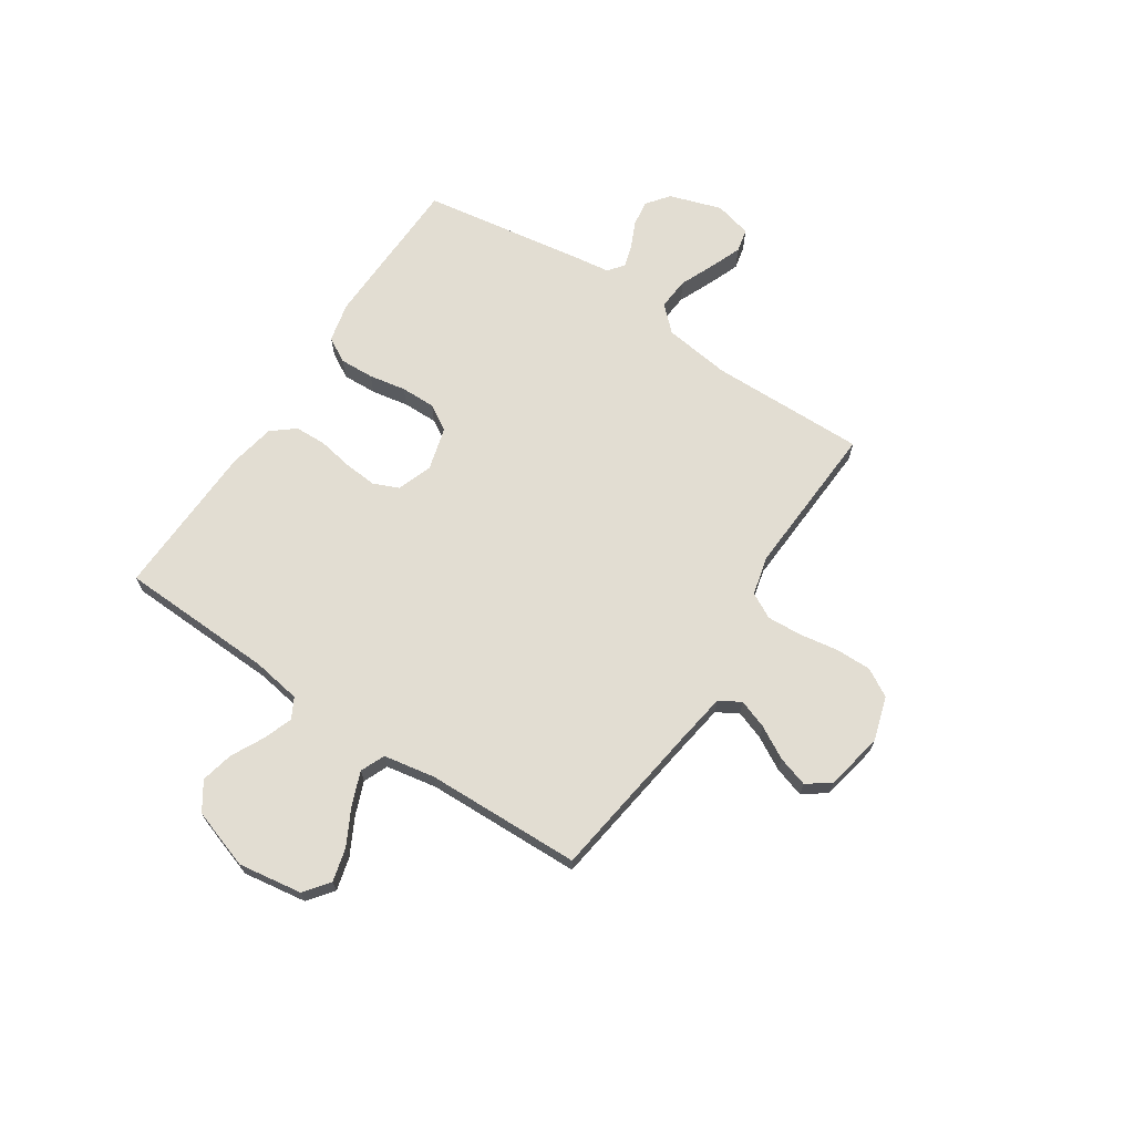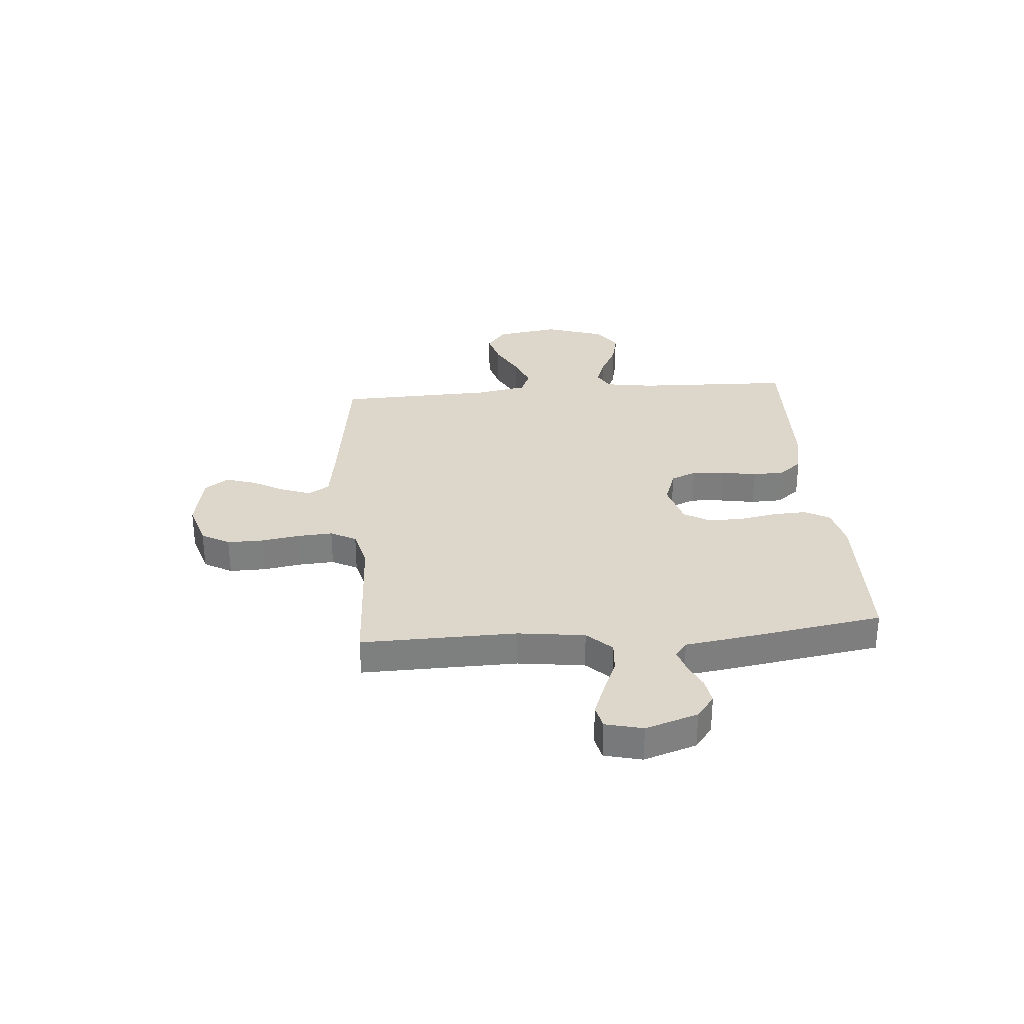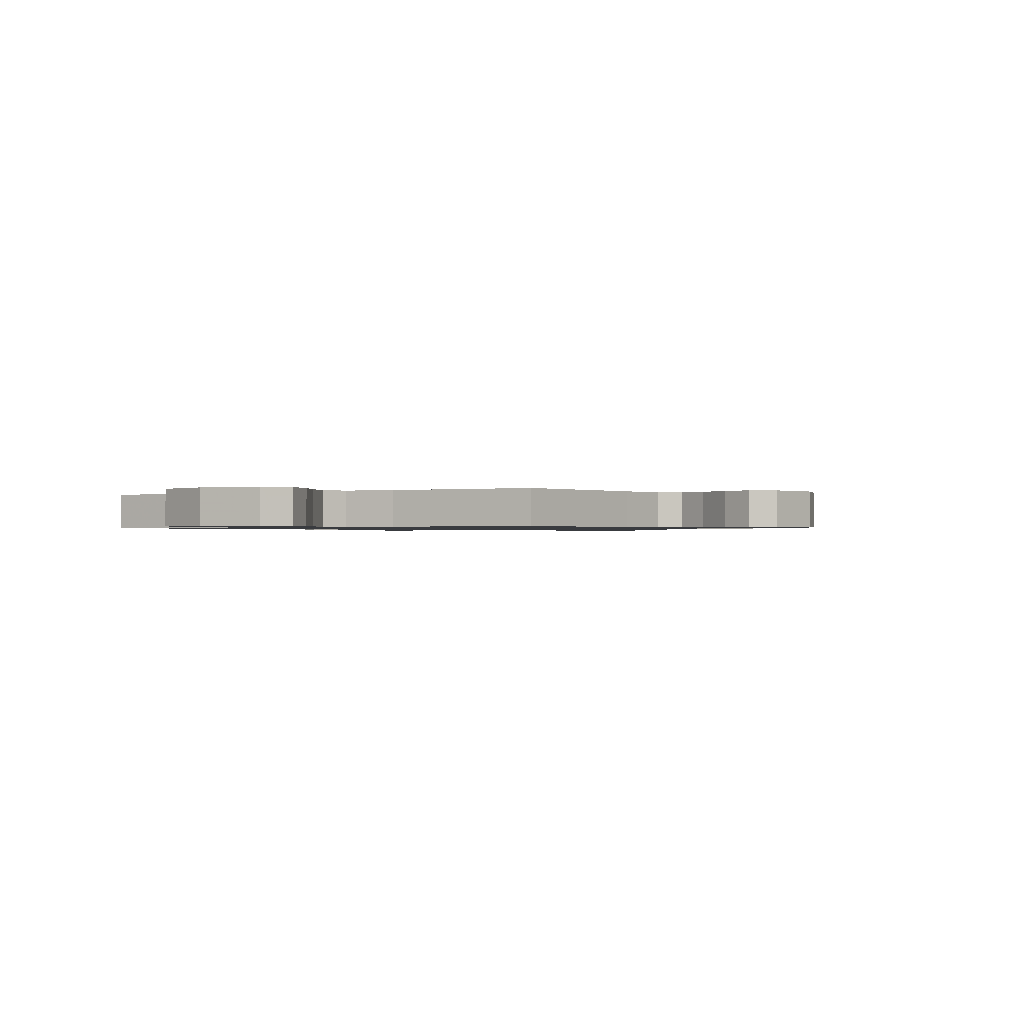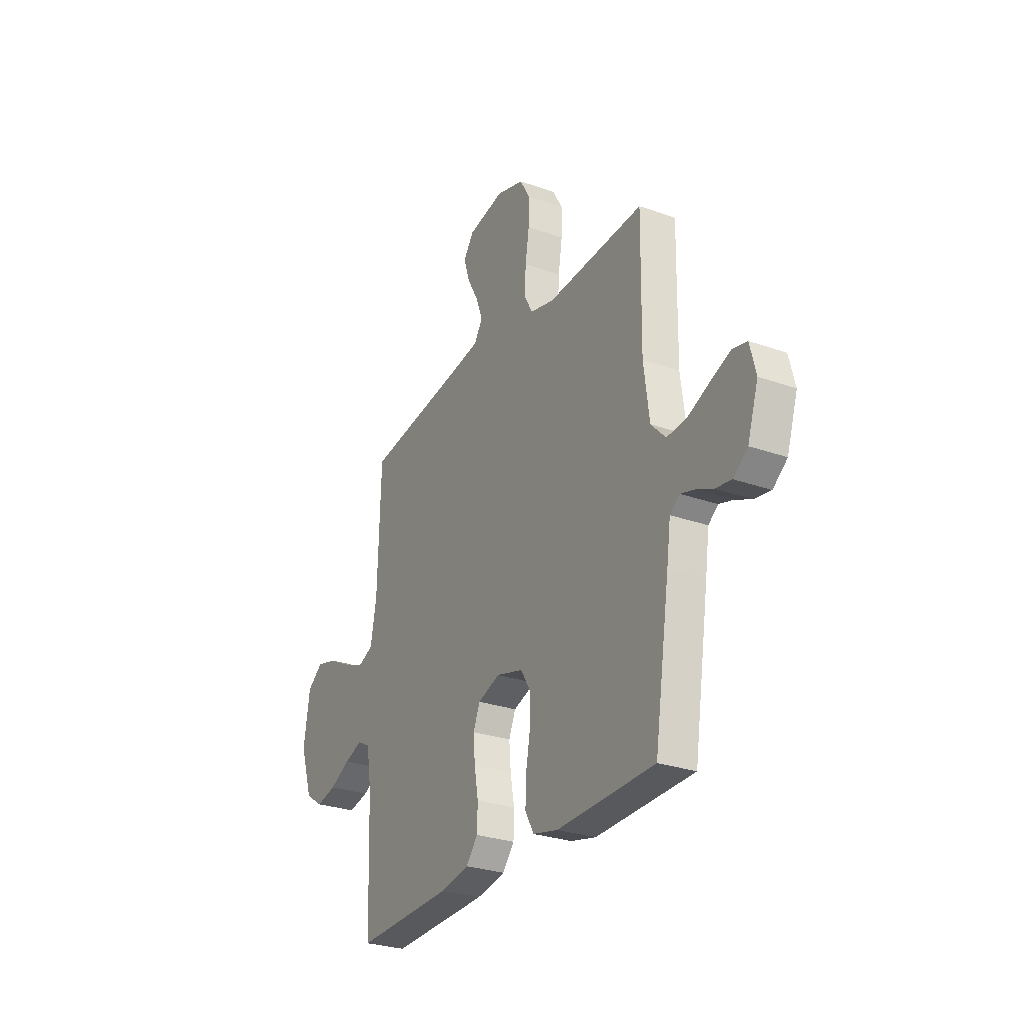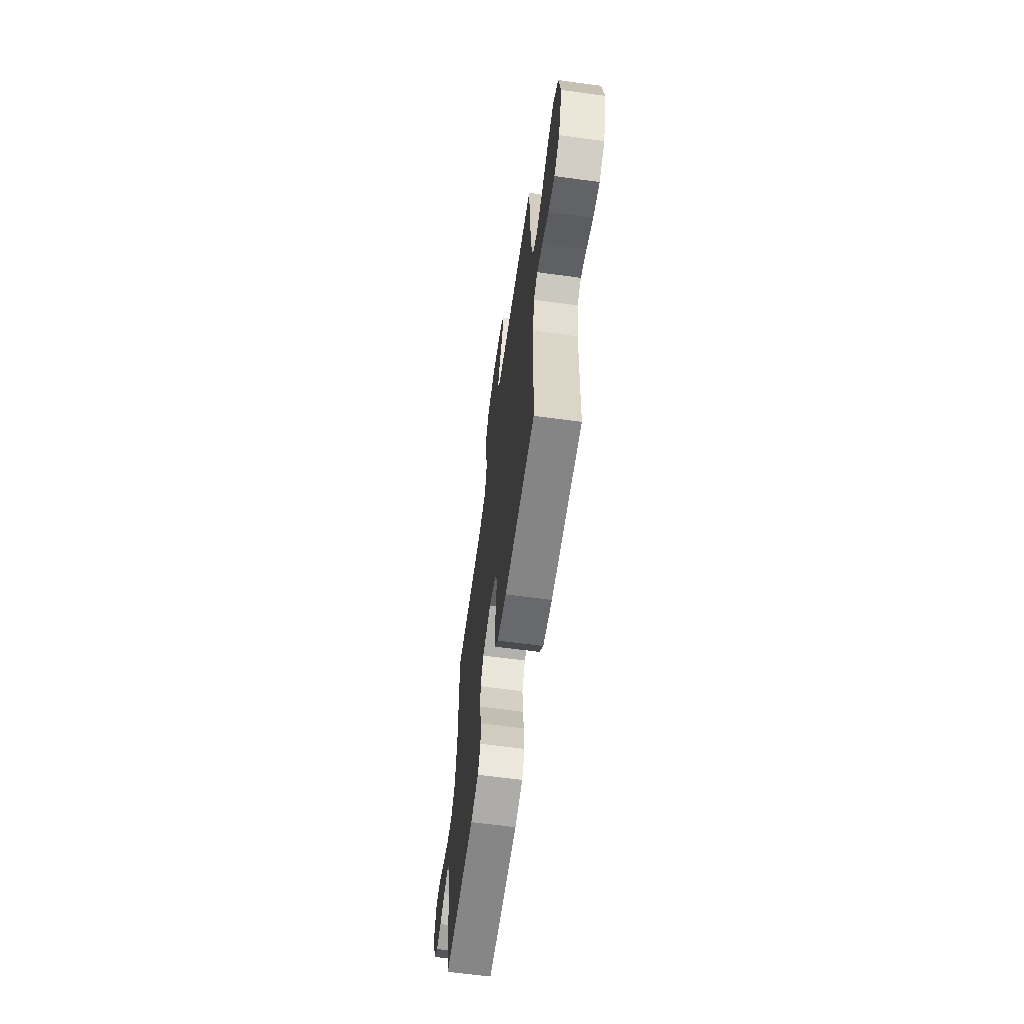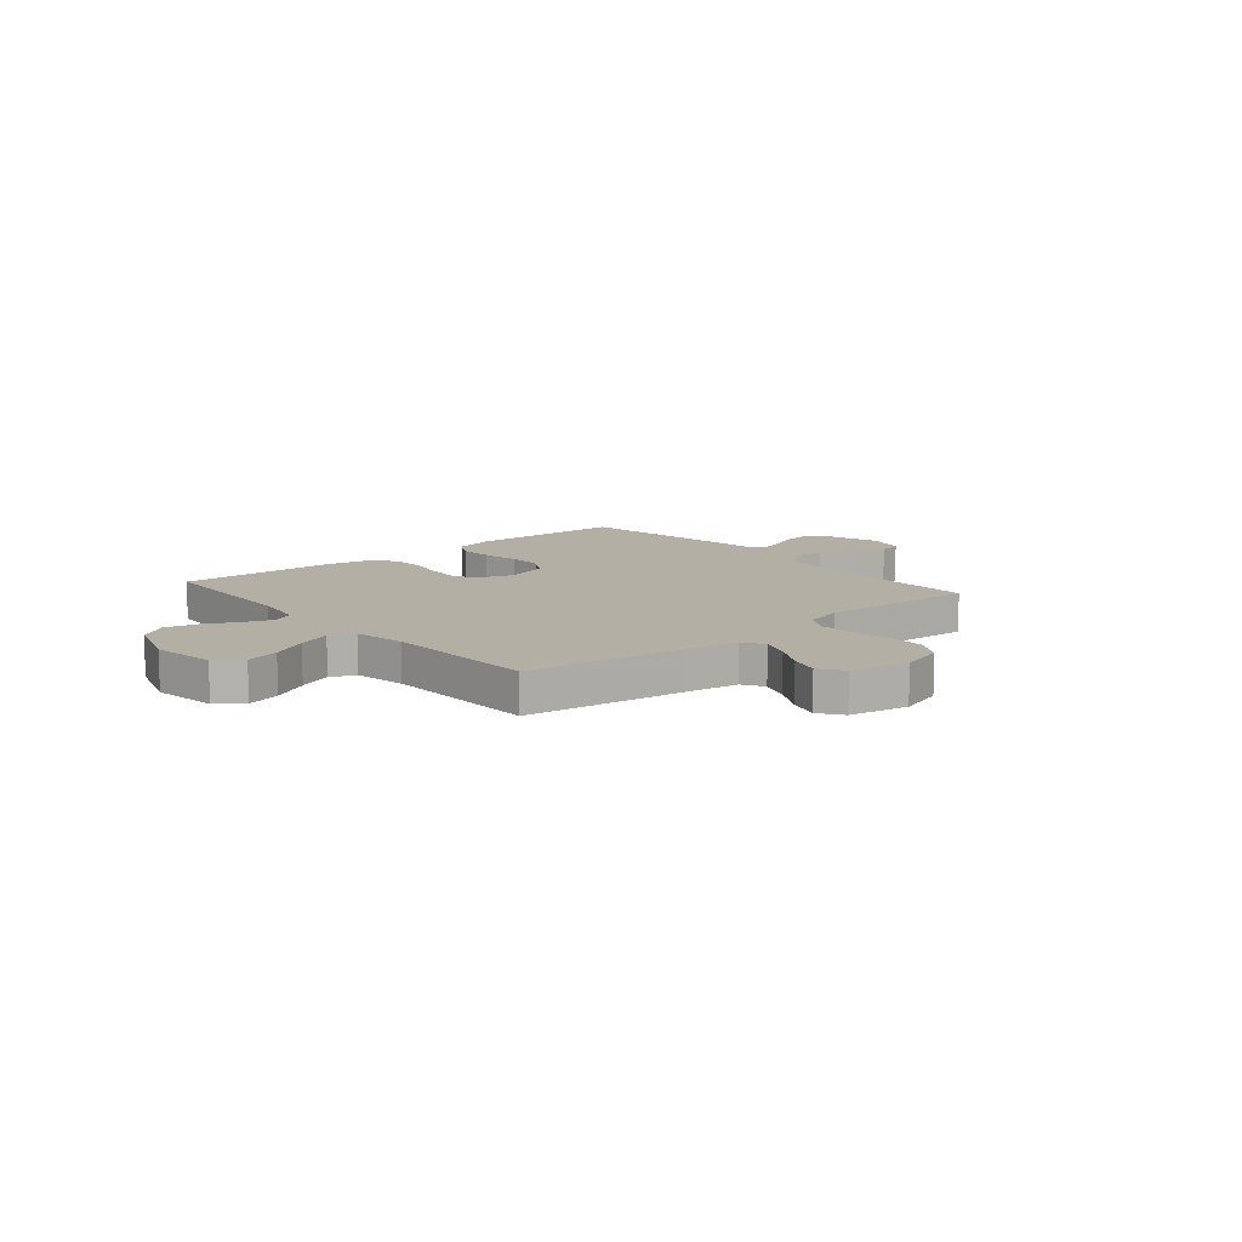
<metadata>
{"format":"obj","ext":"obj","renderer":"f3d","projection":"perspective","resolution":1024,"background":"white","views":[{"elev":68.3,"azim":-56.5,"up":"+Y"},{"elev":30.8,"azim":85.2,"up":"+Y"},{"elev":-0.9,"azim":-59.0,"up":"+Y"},{"elev":-27.9,"azim":61.6,"up":"+Z"},{"elev":-63.6,"azim":-97.8,"up":"+Z"},{"elev":11.3,"azim":-40.3,"up":"+Y"}]}
</metadata>
<code>
v 0.5 0.07 0.5
v 0.495 0.07 0.2
v 0.512 0.07 0.071
v 0.557 0.07 0.024
v 0.619 0.07 0.029
v 0.686 0.07 0.058
v 0.747 0.07 0.082
v 0.792 0.07 0.072
v 0.81 0.07 0
v 0.777 0.07 -0.101
v 0.733 0.07 -0.135
v 0.683 0.07 -0.127
v 0.633 0.07 -0.104
v 0.589 0.07 -0.091
v 0.559 0.07 -0.114
v 0.547 0.07 -0.2
v 0.5 0.07 -0.5
v 0.2 0.07 -0.508
v 0.123 0.07 -0.49
v 0.096 0.07 -0.442
v 0.099 0.07 -0.376
v 0.112 0.07 -0.304
v 0.113 0.07 -0.237
v 0.083 0.07 -0.187
v 0 0.07 -0.164
v -0.068 0.07 -0.188
v -0.089 0.07 -0.237
v -0.084 0.07 -0.3
v -0.072 0.07 -0.368
v -0.074 0.07 -0.429
v -0.11 0.07 -0.473
v -0.2 0.07 -0.49
v -0.5 0.07 -0.5
v -0.511 0.07 -0.2
v -0.526 0.07 -0.106
v -0.565 0.07 -0.085
v -0.621 0.07 -0.105
v -0.684 0.07 -0.137
v -0.747 0.07 -0.151
v -0.801 0.07 -0.115
v -0.839 0.07 0
v -0.82 0.07 0.123
v -0.772 0.07 0.16
v -0.708 0.07 0.143
v -0.638 0.07 0.106
v -0.574 0.07 0.081
v -0.527 0.07 0.101
v -0.509 0.07 0.2
v -0.5 0.07 0.5
v -0.2 0.07 0.542
v -0.096 0.07 0.558
v -0.071 0.07 0.599
v -0.091 0.07 0.655
v -0.126 0.07 0.718
v -0.144 0.07 0.776
v -0.112 0.07 0.821
v 0 0.07 0.843
v 0.085 0.07 0.817
v 0.116 0.07 0.763
v 0.115 0.07 0.694
v 0.103 0.07 0.619
v 0.099 0.07 0.552
v 0.125 0.07 0.503
v 0.2 0.07 0.484
v 0.5 0 0.5
v 0.495 0 0.2
v 0.512 0 0.071
v 0.557 0 0.024
v 0.619 0 0.029
v 0.686 0 0.058
v 0.747 0 0.082
v 0.792 0 0.072
v 0.81 0 0
v 0.777 0 -0.101
v 0.733 0 -0.135
v 0.683 0 -0.127
v 0.633 0 -0.104
v 0.589 0 -0.091
v 0.559 0 -0.114
v 0.547 0 -0.2
v 0.5 0 -0.5
v 0.2 0 -0.508
v 0.123 0 -0.49
v 0.096 0 -0.442
v 0.099 0 -0.376
v 0.112 0 -0.304
v 0.113 0 -0.237
v 0.083 0 -0.187
v 0 0 -0.164
v -0.068 0 -0.188
v -0.089 0 -0.237
v -0.084 0 -0.3
v -0.072 0 -0.368
v -0.074 0 -0.429
v -0.11 0 -0.473
v -0.2 0 -0.49
v -0.5 0 -0.5
v -0.511 0 -0.2
v -0.526 0 -0.106
v -0.565 0 -0.085
v -0.621 0 -0.105
v -0.684 0 -0.137
v -0.747 0 -0.151
v -0.801 0 -0.115
v -0.839 0 0
v -0.82 0 0.123
v -0.772 0 0.16
v -0.708 0 0.143
v -0.638 0 0.106
v -0.574 0 0.081
v -0.527 0 0.101
v -0.509 0 0.2
v -0.5 0 0.5
v -0.2 0 0.542
v -0.096 0 0.558
v -0.071 0 0.599
v -0.091 0 0.655
v -0.126 0 0.718
v -0.144 0 0.776
v -0.112 0 0.821
v 0 0 0.843
v 0.085 0 0.817
v 0.116 0 0.763
v 0.115 0 0.694
v 0.103 0 0.619
v 0.099 0 0.552
v 0.125 0 0.503
v 0.2 0 0.484
f 59 60 61
f 58 59 61
f 57 58 61
f 56 57 61
f 55 56 61
f 54 55 61
f 53 54 61
f 52 53 61 62
f 51 52 62 63
f 48 49 50
f 51 63 64
f 50 51 64
f 48 50 64
f 47 48 64
f 43 44 45
f 42 43 45
f 41 42 45
f 40 41 45
f 39 40 45
f 38 39 45
f 37 38 45
f 36 37 45 46
f 35 36 46 47
f 32 33 34
f 31 32 34
f 30 31 34
f 29 30 34
f 28 29 34
f 34 35 47
f 28 34 47
f 27 28 47
f 20 21 22
f 19 20 22
f 18 19 22
f 17 18 22
f 16 17 22
f 15 16 22
f 14 15 22 23
f 11 12 13
f 10 11 13
f 9 10 13
f 8 9 13
f 7 8 13
f 6 7 13
f 5 6 13
f 4 5 13 14
f 14 23 24
f 4 14 24
f 3 4 24
f 64 1 2
f 26 27 47 64
f 64 2 3
f 26 64 3
f 25 26 3
f 3 24 25
f 125 124 123
f 125 123 122
f 125 122 121
f 125 121 120
f 125 120 119
f 125 119 118
f 125 118 117
f 126 125 117 116
f 127 126 116 115
f 114 113 112
f 128 127 115
f 128 115 114
f 128 114 112
f 128 112 111
f 109 108 107
f 109 107 106
f 109 106 105
f 109 105 104
f 109 104 103
f 109 103 102
f 109 102 101
f 110 109 101 100
f 111 110 100 99
f 98 97 96
f 98 96 95
f 98 95 94
f 98 94 93
f 98 93 92
f 111 99 98
f 111 98 92
f 111 92 91
f 86 85 84
f 86 84 83
f 86 83 82
f 86 82 81
f 86 81 80
f 86 80 79
f 87 86 79 78
f 77 76 75
f 77 75 74
f 77 74 73
f 77 73 72
f 77 72 71
f 77 71 70
f 77 70 69
f 78 77 69 68
f 88 87 78
f 88 78 68
f 88 68 67
f 66 65 128
f 128 111 91 90
f 67 66 128
f 67 128 90
f 67 90 89
f 89 88 67
f 1 65 66 2
f 2 66 67 3
f 3 67 68 4
f 4 68 69 5
f 5 69 70 6
f 6 70 71 7
f 7 71 72 8
f 8 72 73 9
f 9 73 74 10
f 10 74 75 11
f 11 75 76 12
f 12 76 77 13
f 13 77 78 14
f 14 78 79 15
f 15 79 80 16
f 16 80 81 17
f 17 81 82 18
f 18 82 83 19
f 19 83 84 20
f 20 84 85 21
f 21 85 86 22
f 22 86 87 23
f 23 87 88 24
f 24 88 89 25
f 25 89 90 26
f 26 90 91 27
f 27 91 92 28
f 28 92 93 29
f 29 93 94 30
f 30 94 95 31
f 31 95 96 32
f 32 96 97 33
f 33 97 98 34
f 34 98 99 35
f 35 99 100 36
f 36 100 101 37
f 37 101 102 38
f 38 102 103 39
f 39 103 104 40
f 40 104 105 41
f 41 105 106 42
f 42 106 107 43
f 43 107 108 44
f 44 108 109 45
f 45 109 110 46
f 46 110 111 47
f 47 111 112 48
f 48 112 113 49
f 49 113 114 50
f 50 114 115 51
f 51 115 116 52
f 52 116 117 53
f 53 117 118 54
f 54 118 119 55
f 55 119 120 56
f 56 120 121 57
f 57 121 122 58
f 58 122 123 59
f 59 123 124 60
f 60 124 125 61
f 61 125 126 62
f 62 126 127 63
f 63 127 128 64
f 64 128 65 1

</code>
